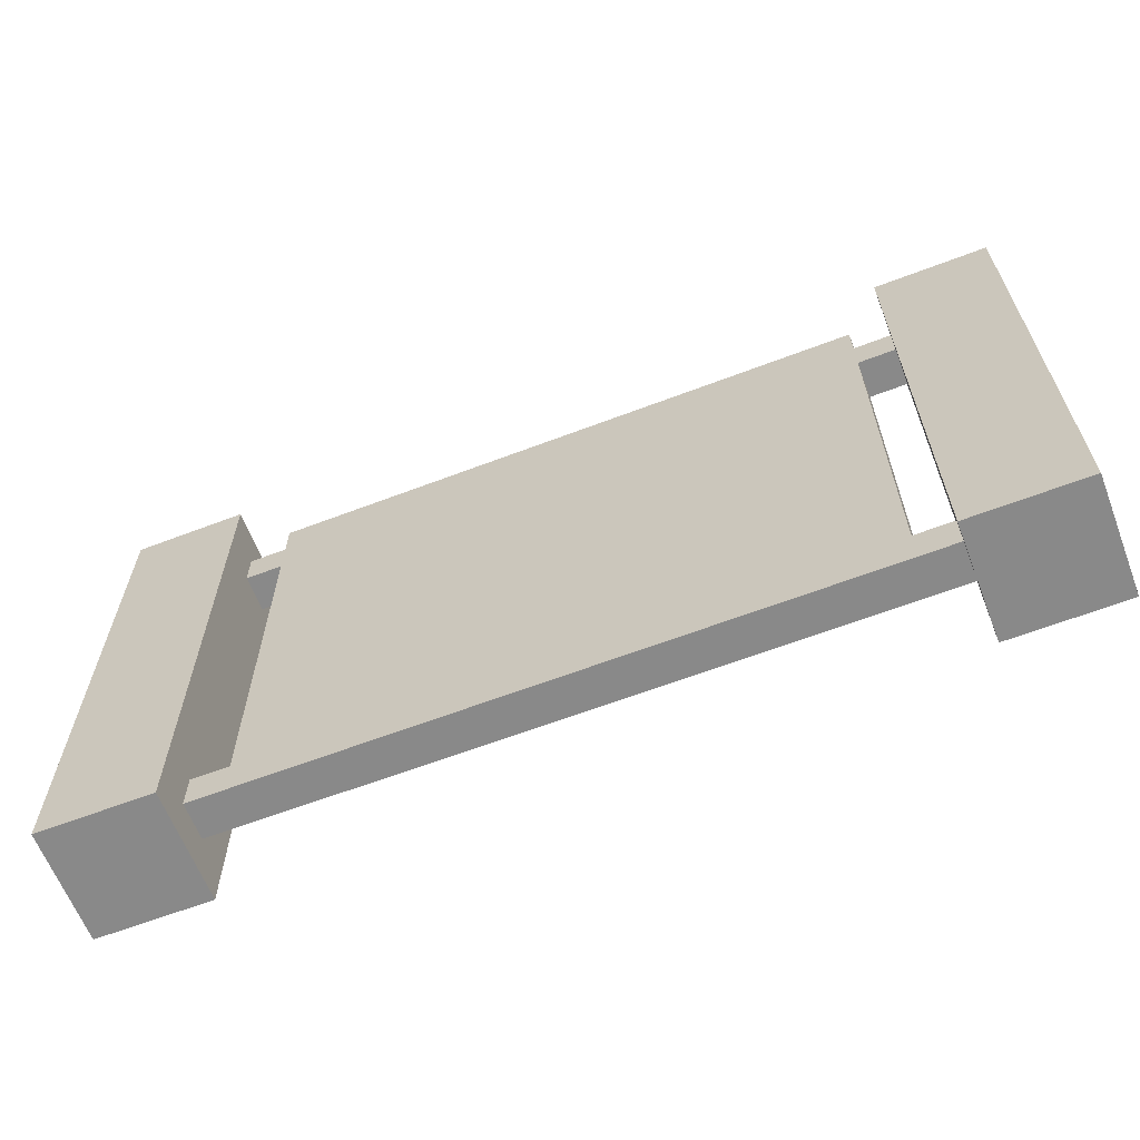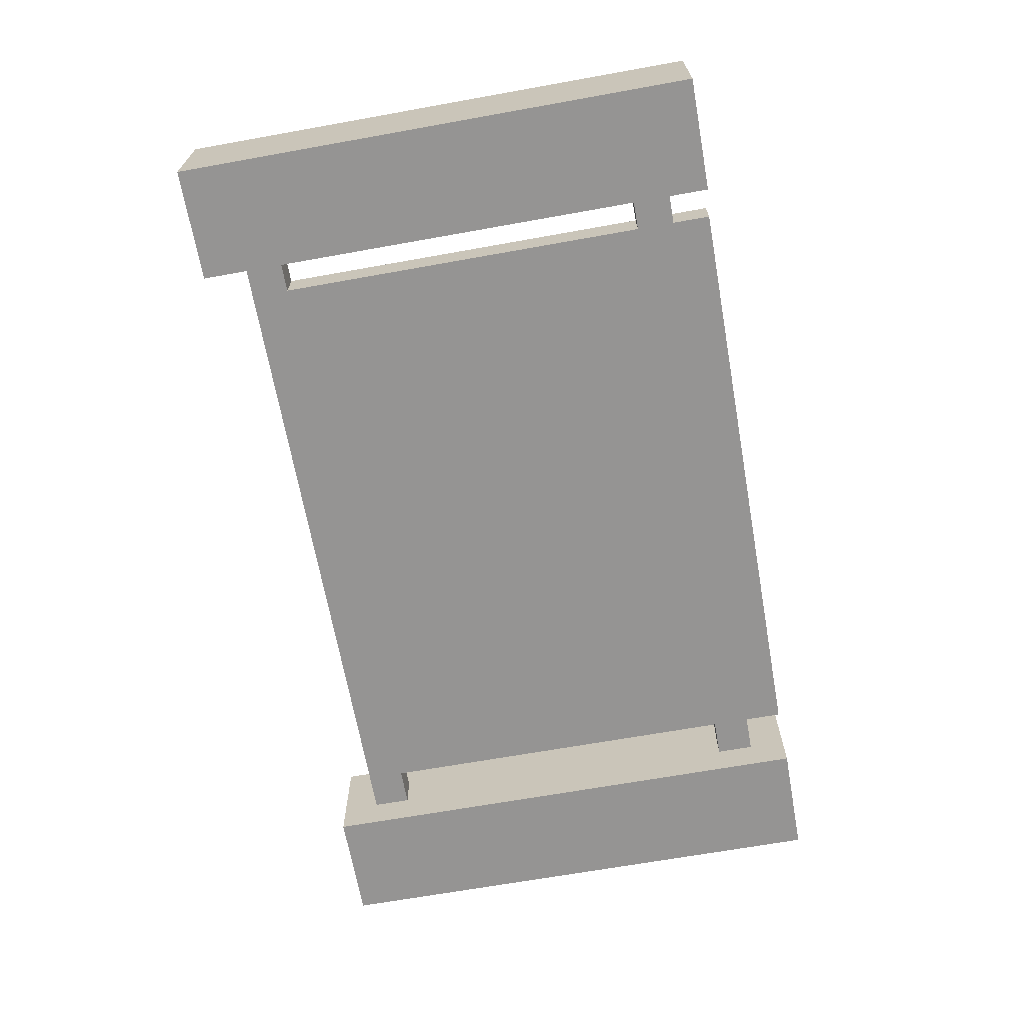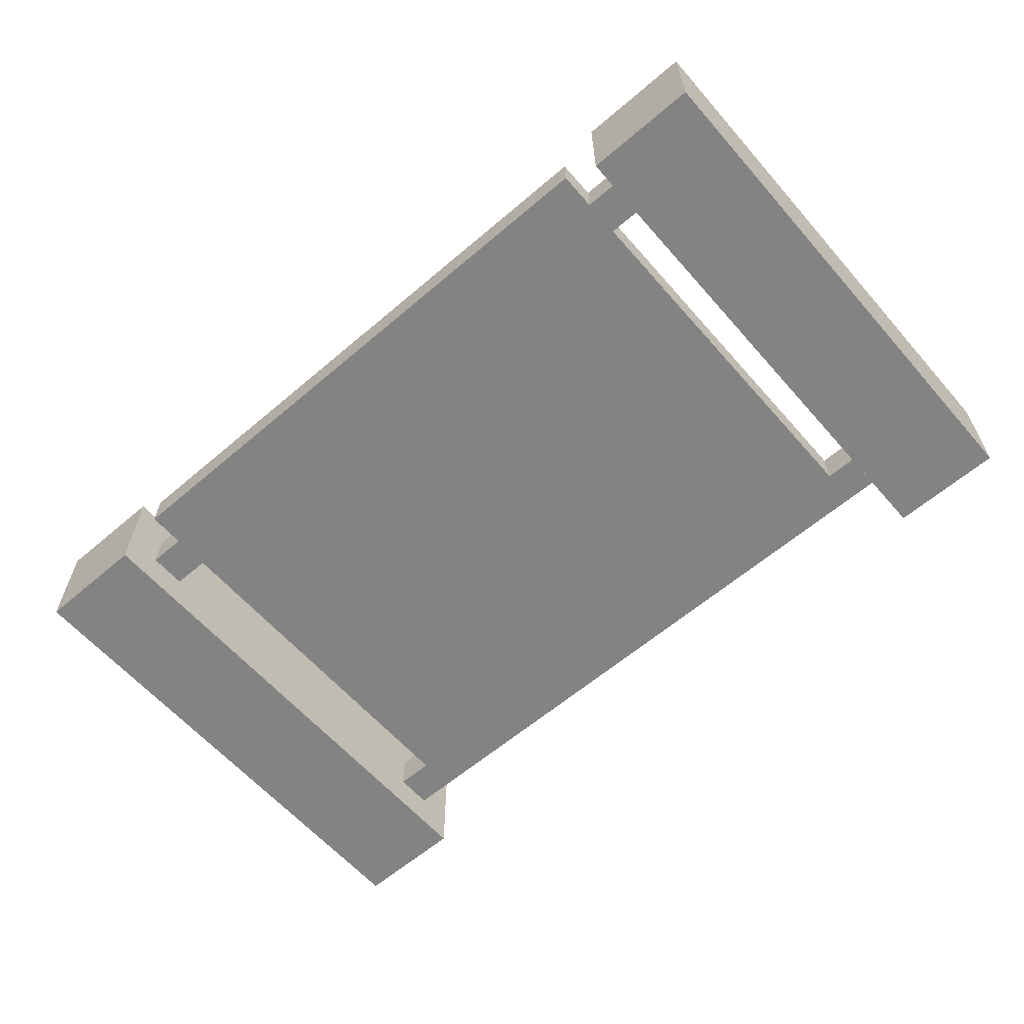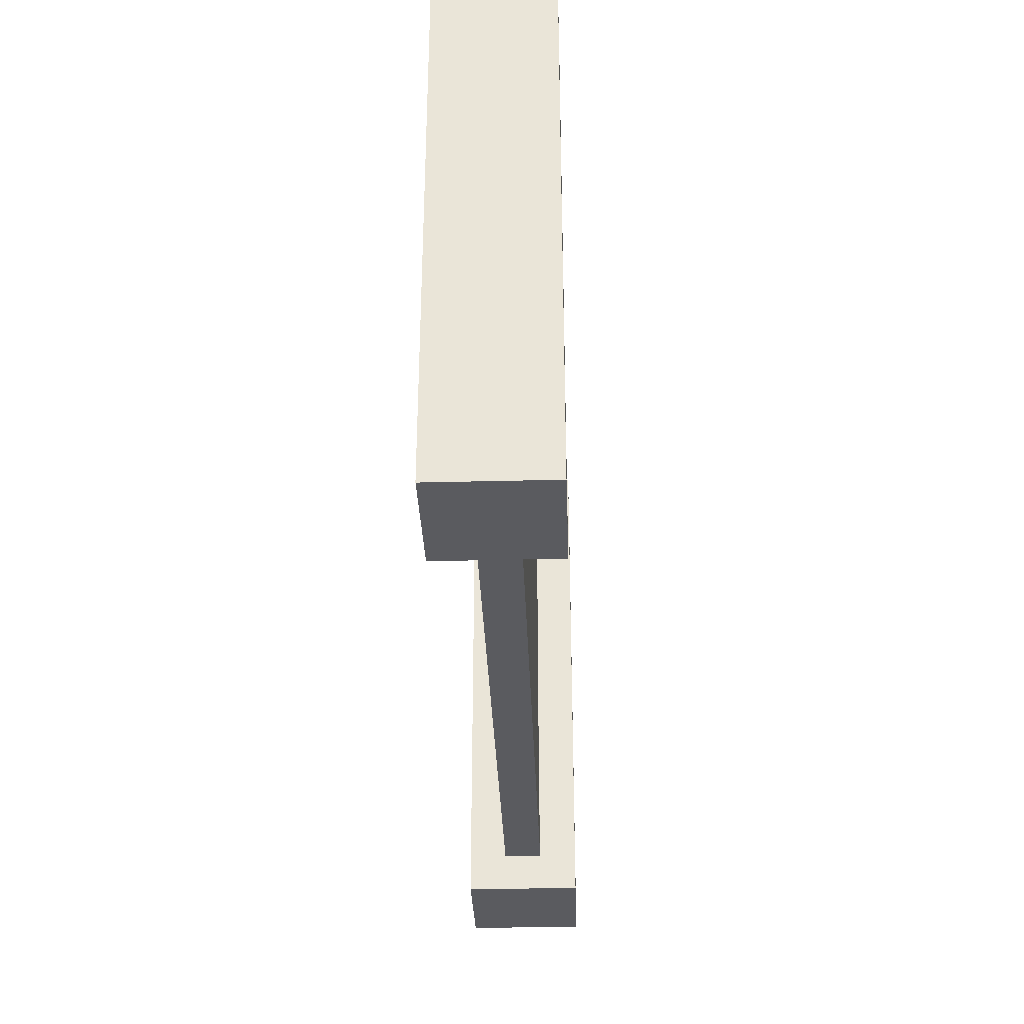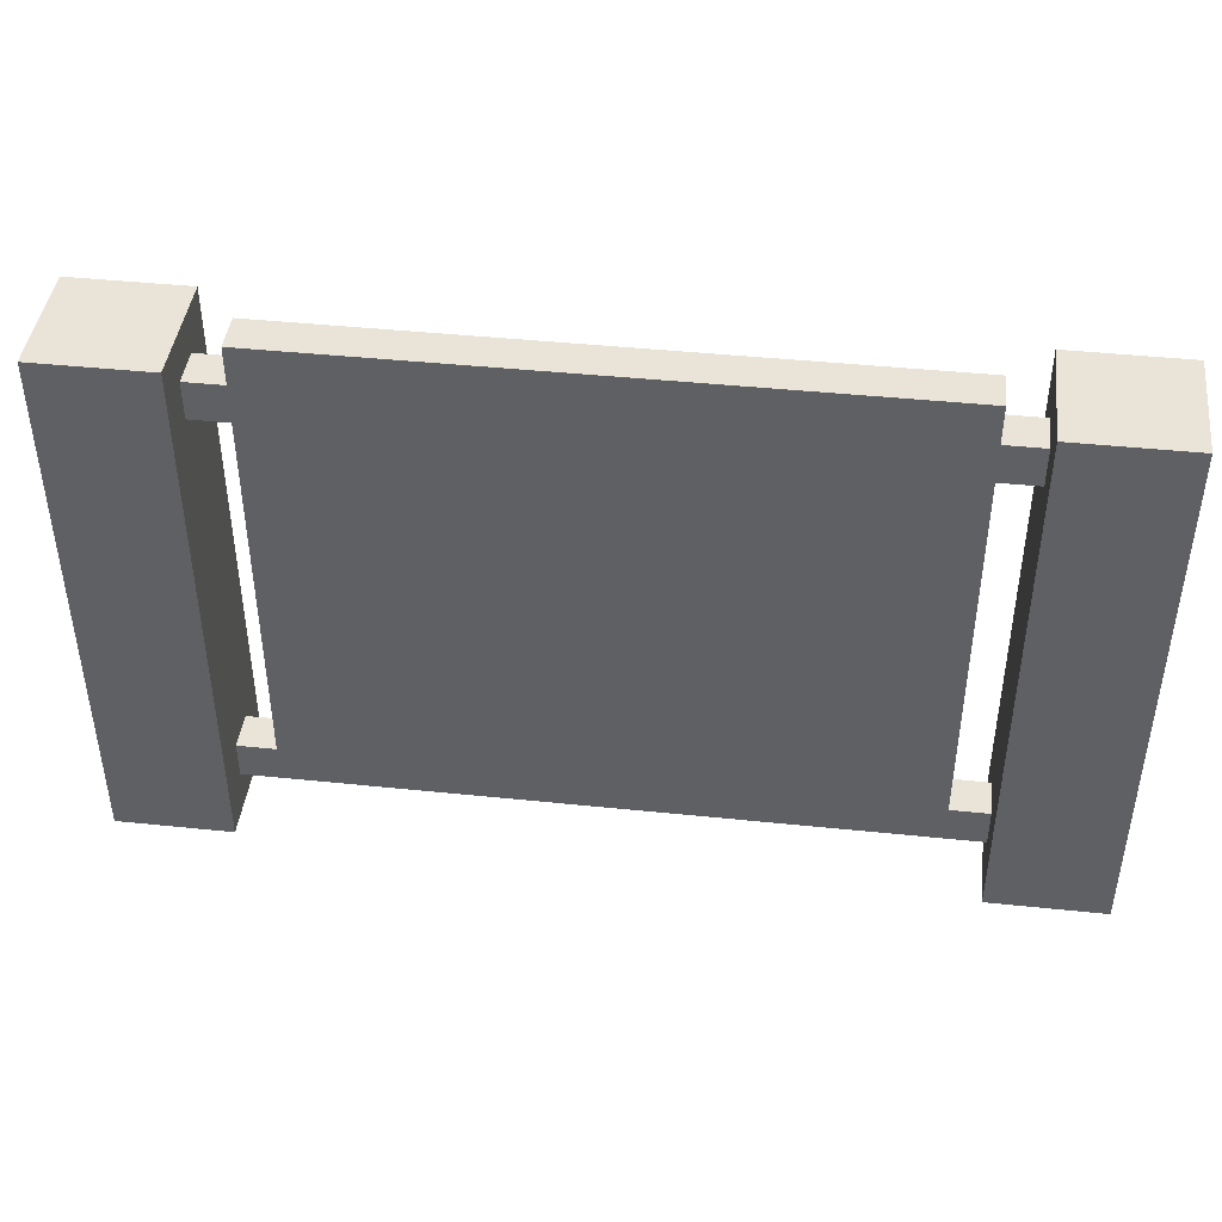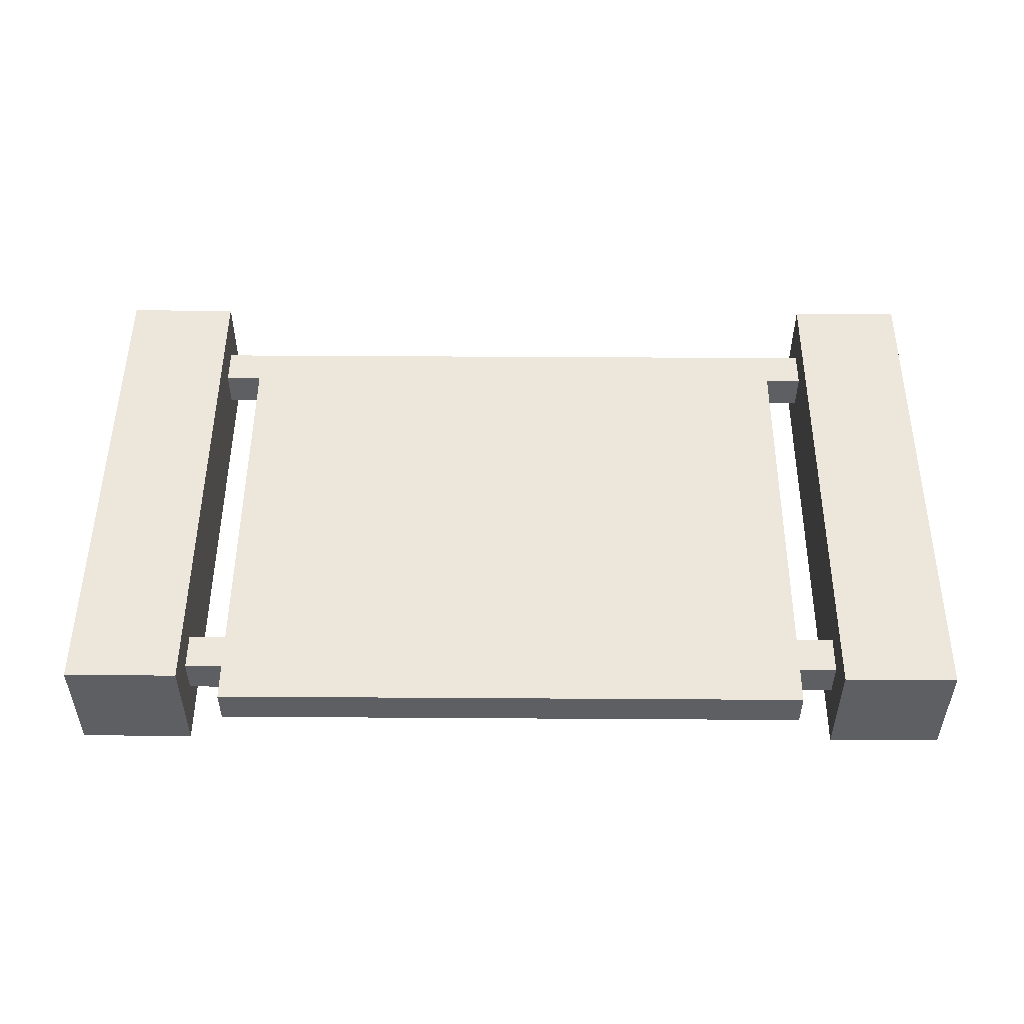
<metadata>
{"format":"obj","ext":"obj","renderer":"f3d","projection":"perspective","resolution":1024,"background":"white","views":[{"elev":-63.2,"azim":-158.9,"up":"+Y"},{"elev":-67.1,"azim":100.2,"up":"+Z"},{"elev":-61.2,"azim":-139.0,"up":"+Z"},{"elev":-32.8,"azim":92.0,"up":"+Y"},{"elev":43.3,"azim":-173.0,"up":"+Y"},{"elev":50.5,"azim":-179.6,"up":"+Z"}]}
</metadata>
<code>
o
v 0 2 0
v 0 2 -0.3
v 0 3.4 0
v 0 3.4 -0.3
v 0.4 2.2 -0.1
v 0.4 2.2 -0.2
v 0.4 3.2 -0.1
v 0.4 3.2 -0.2
v 0.4 3.3 -0.1
v 0.4 3.3 -0.2
v 0.4 3.4 -0.1
v 0.4 3.4 -0.2
v 2.1 2 0
v 2.1 2 -0.3
v 2.1 2.1 -0.1
v 2.1 2.1 -0.2
v 2.1 2.2 -0.1
v 2.1 2.2 -0.2
v 2.1 3.2 -0.1
v 2.1 3.2 -0.2
v 2.1 3.3 -0.1
v 2.1 3.3 -0.2
v 2.1 3.4 0
v 2.1 3.4 -0.3
v 0.3 2 0
v 0.3 2 -0.3
v 0.3 2.1 -0.1
v 0.3 2.1 -0.2
v 0.3 2.2 -0.1
v 0.3 2.2 -0.2
v 0.3 3.2 -0.1
v 0.3 3.2 -0.2
v 0.3 3.3 -0.1
v 0.3 3.3 -0.2
v 0.3 3.4 0
v 0.3 3.4 -0.3
v 2 2.2 -0.1
v 2 2.2 -0.2
v 2 3.2 -0.1
v 2 3.2 -0.2
v 2 3.3 -0.1
v 2 3.3 -0.2
v 2 3.4 -0.1
v 2 3.4 -0.2
v 2.4 2 0
v 2.4 2 -0.3
v 2.4 3.4 0
v 2.4 3.4 -0.3
v 0 2 0
v 0 3.4 0
v 0.3 2 0
v 0.3 3.4 0
v 2.1 2 0
v 2.1 3.4 0
v 2.4 2 0
v 2.4 3.4 0
v 0.3 2.1 -0.1
v 0.3 2.2 -0.1
v 0.3 3.2 -0.1
v 0.3 3.3 -0.1
v 0.4 2.1 -0.1
v 0.4 2.2 -0.1
v 0.4 3.2 -0.1
v 0.4 3.3 -0.1
v 0.4 3.4 -0.1
v 2 2.1 -0.1
v 2 2.2 -0.1
v 2 3.2 -0.1
v 2 3.3 -0.1
v 2 3.4 -0.1
v 2.1 2.1 -0.1
v 2.1 2.2 -0.1
v 2.1 3.2 -0.1
v 2.1 3.3 -0.1
v 0.3 2.1 -0.2
v 0.3 2.2 -0.2
v 0.3 3.2 -0.2
v 0.3 3.3 -0.2
v 0.4 2.1 -0.2
v 0.4 2.2 -0.2
v 0.4 3.2 -0.2
v 0.4 3.3 -0.2
v 0.4 3.4 -0.2
v 2 2.1 -0.2
v 2 2.2 -0.2
v 2 3.2 -0.2
v 2 3.3 -0.2
v 2 3.4 -0.2
v 2.1 2.1 -0.2
v 2.1 2.2 -0.2
v 2.1 3.2 -0.2
v 2.1 3.3 -0.2
v 0 2 -0.3
v 0 3.4 -0.3
v 0.3 2 -0.3
v 0.3 3.4 -0.3
v 2.1 2 -0.3
v 2.1 3.4 -0.3
v 2.4 2 -0.3
v 2.4 3.4 -0.3
v 0 2 0
v 0.3 2 0
v 2.1 2 0
v 2.4 2 0
v 0 2 -0.3
v 0.3 2 -0.3
v 2.1 2 -0.3
v 2.4 2 -0.3
v 0.3 2.1 -0.1
v 0.4 2.1 -0.1
v 2 2.1 -0.1
v 2.1 2.1 -0.1
v 0.3 2.1 -0.2
v 0.4 2.1 -0.2
v 2 2.1 -0.2
v 2.1 2.1 -0.2
v 0.3 3.2 -0.1
v 0.4 3.2 -0.1
v 2 3.2 -0.1
v 2.1 3.2 -0.1
v 0.3 3.2 -0.2
v 0.4 3.2 -0.2
v 2 3.2 -0.2
v 2.1 3.2 -0.2
v 0.3 2.2 -0.1
v 0.4 2.2 -0.1
v 2 2.2 -0.1
v 2.1 2.2 -0.1
v 0.3 2.2 -0.2
v 0.4 2.2 -0.2
v 2 2.2 -0.2
v 2.1 2.2 -0.2
v 0.3 3.3 -0.1
v 0.4 3.3 -0.1
v 2 3.3 -0.1
v 2.1 3.3 -0.1
v 0.3 3.3 -0.2
v 0.4 3.3 -0.2
v 2 3.3 -0.2
v 2.1 3.3 -0.2
v 0 3.4 0
v 0.3 3.4 0
v 2.1 3.4 0
v 2.4 3.4 0
v 0.4 3.4 -0.1
v 2 3.4 -0.1
v 0.4 3.4 -0.2
v 2 3.4 -0.2
v 0 3.4 -0.3
v 0.3 3.4 -0.3
v 2.1 3.4 -0.3
v 2.4 3.4 -0.3
f 3 2 1
f 4 2 3
f 7 6 5
f 8 6 7
f 11 10 9
f 12 10 11
f 15 14 13
f 16 14 15
f 17 15 13
f 18 14 16
f 19 17 13
f 19 18 17
f 20 14 18
f 20 18 19
f 21 19 13
f 22 14 20
f 23 21 13
f 23 22 21
f 24 14 22
f 24 22 23
f 25 26 27
f 27 26 28
f 25 27 29
f 28 26 30
f 25 29 31
f 29 30 31
f 30 26 32
f 31 30 32
f 25 31 33
f 32 26 34
f 25 33 35
f 33 34 35
f 34 26 36
f 35 34 36
f 37 38 39
f 39 38 40
f 41 42 43
f 43 42 44
f 45 46 47
f 47 46 48
f 51 50 49
f 52 50 51
f 55 54 53
f 56 54 55
f 61 58 57
f 62 58 61
f 63 60 59
f 64 60 63
f 66 62 61
f 66 65 64
f 66 64 63
f 66 63 62
f 67 65 66
f 68 65 67
f 69 65 68
f 70 65 69
f 71 67 66
f 72 67 71
f 73 69 68
f 74 69 73
f 75 76 79
f 79 76 80
f 77 78 81
f 81 78 82
f 79 80 84
f 82 83 84
f 81 82 84
f 80 81 84
f 84 83 85
f 85 83 86
f 86 83 87
f 87 83 88
f 84 85 89
f 89 85 90
f 86 87 91
f 91 87 92
f 93 94 95
f 95 94 96
f 97 98 99
f 99 98 100
f 105 102 101
f 106 102 105
f 107 104 103
f 108 104 107
f 113 110 109
f 114 111 110
f 114 110 113
f 115 112 111
f 115 111 114
f 116 112 115
f 121 118 117
f 122 118 121
f 123 120 119
f 124 120 123
f 125 126 129
f 129 126 130
f 127 128 131
f 131 128 132
f 133 134 137
f 137 134 138
f 135 136 139
f 139 136 140
f 145 146 147
f 147 146 148
f 141 142 149
f 149 142 150
f 143 144 151
f 151 144 152

</code>
